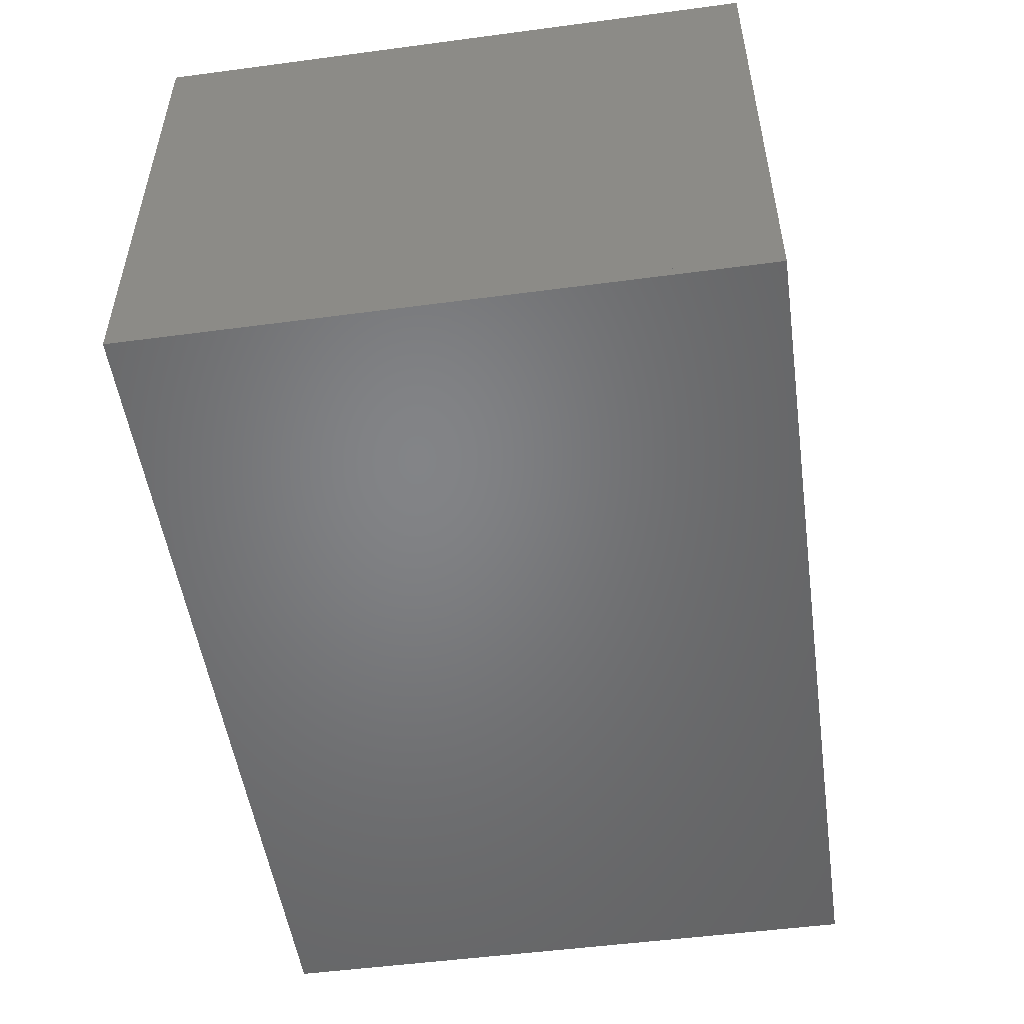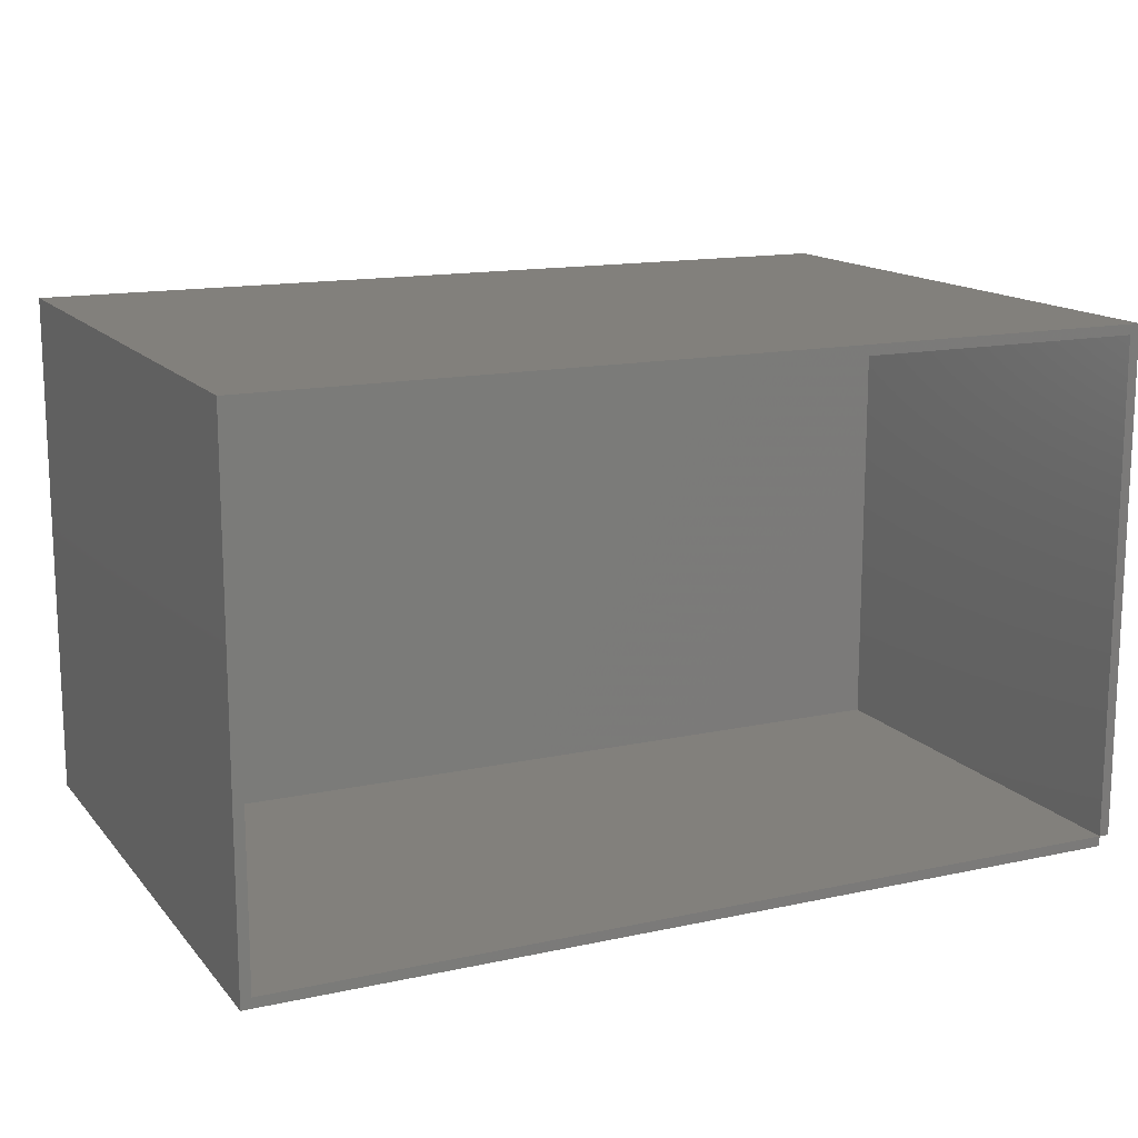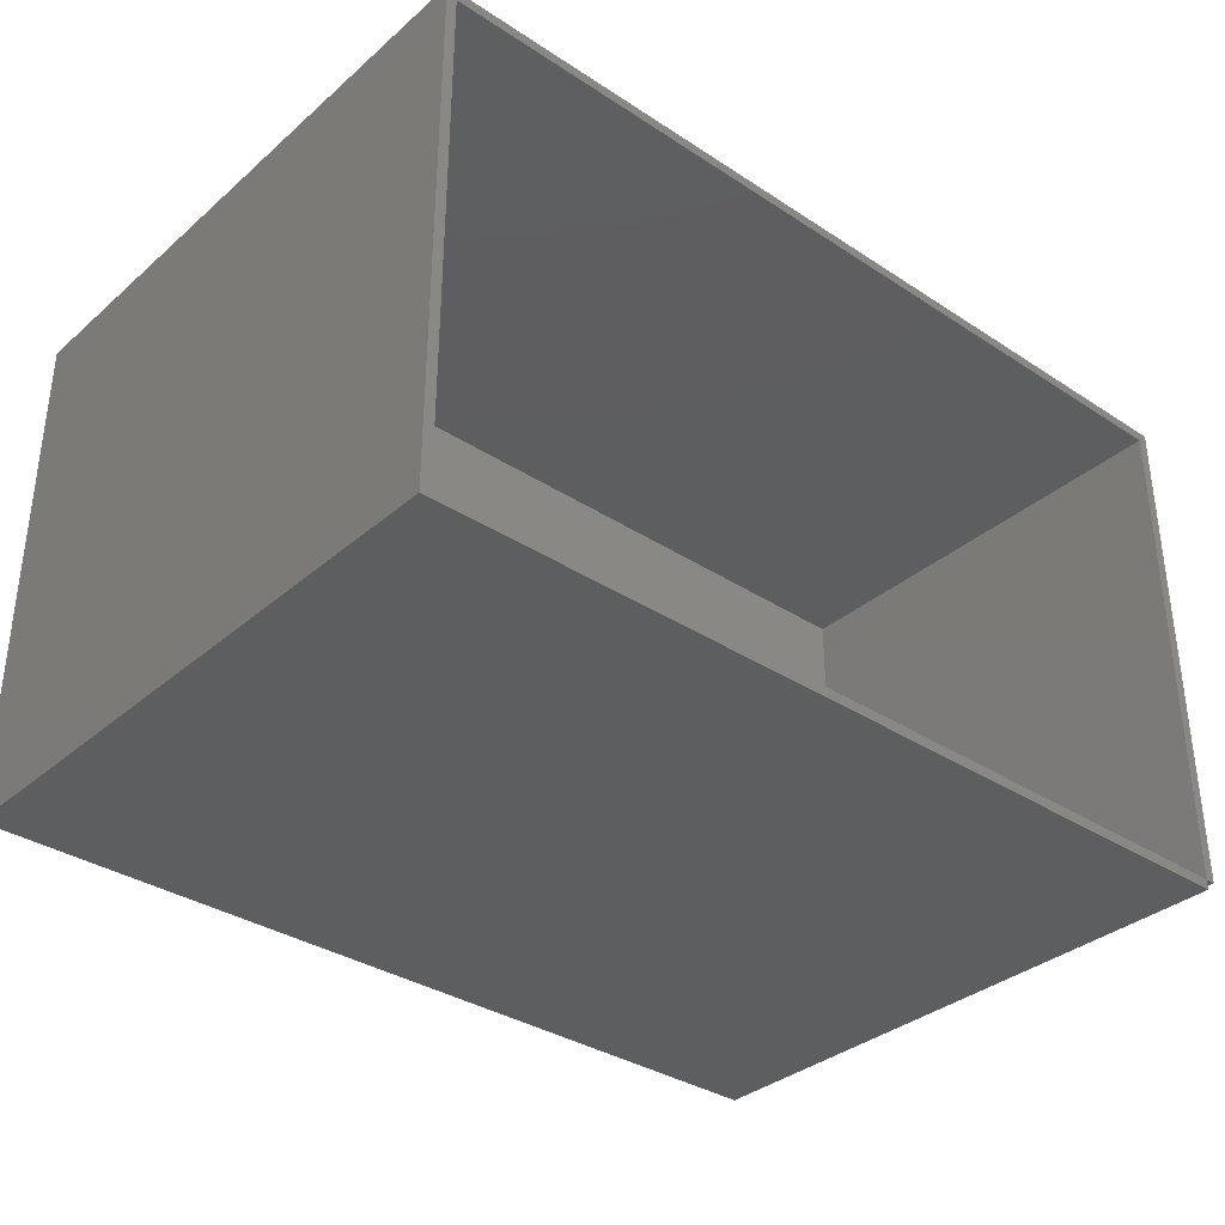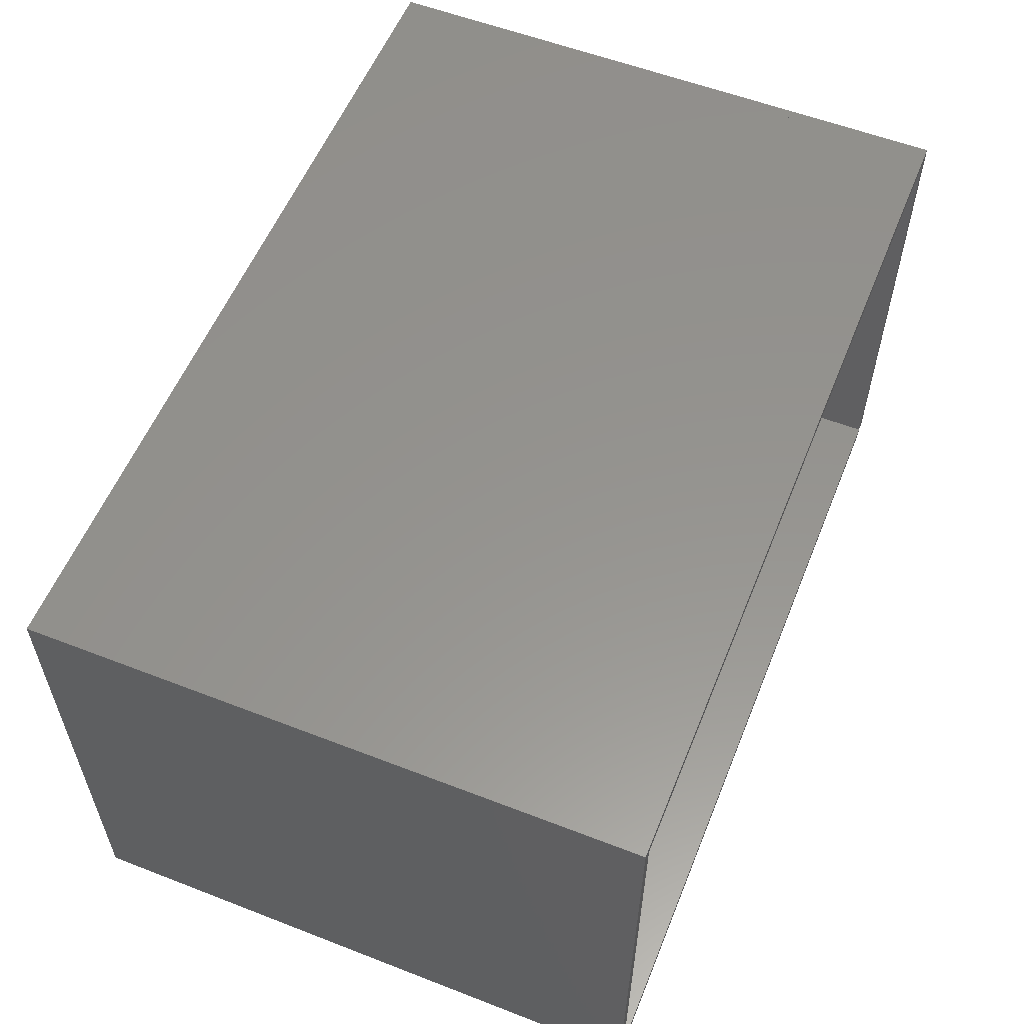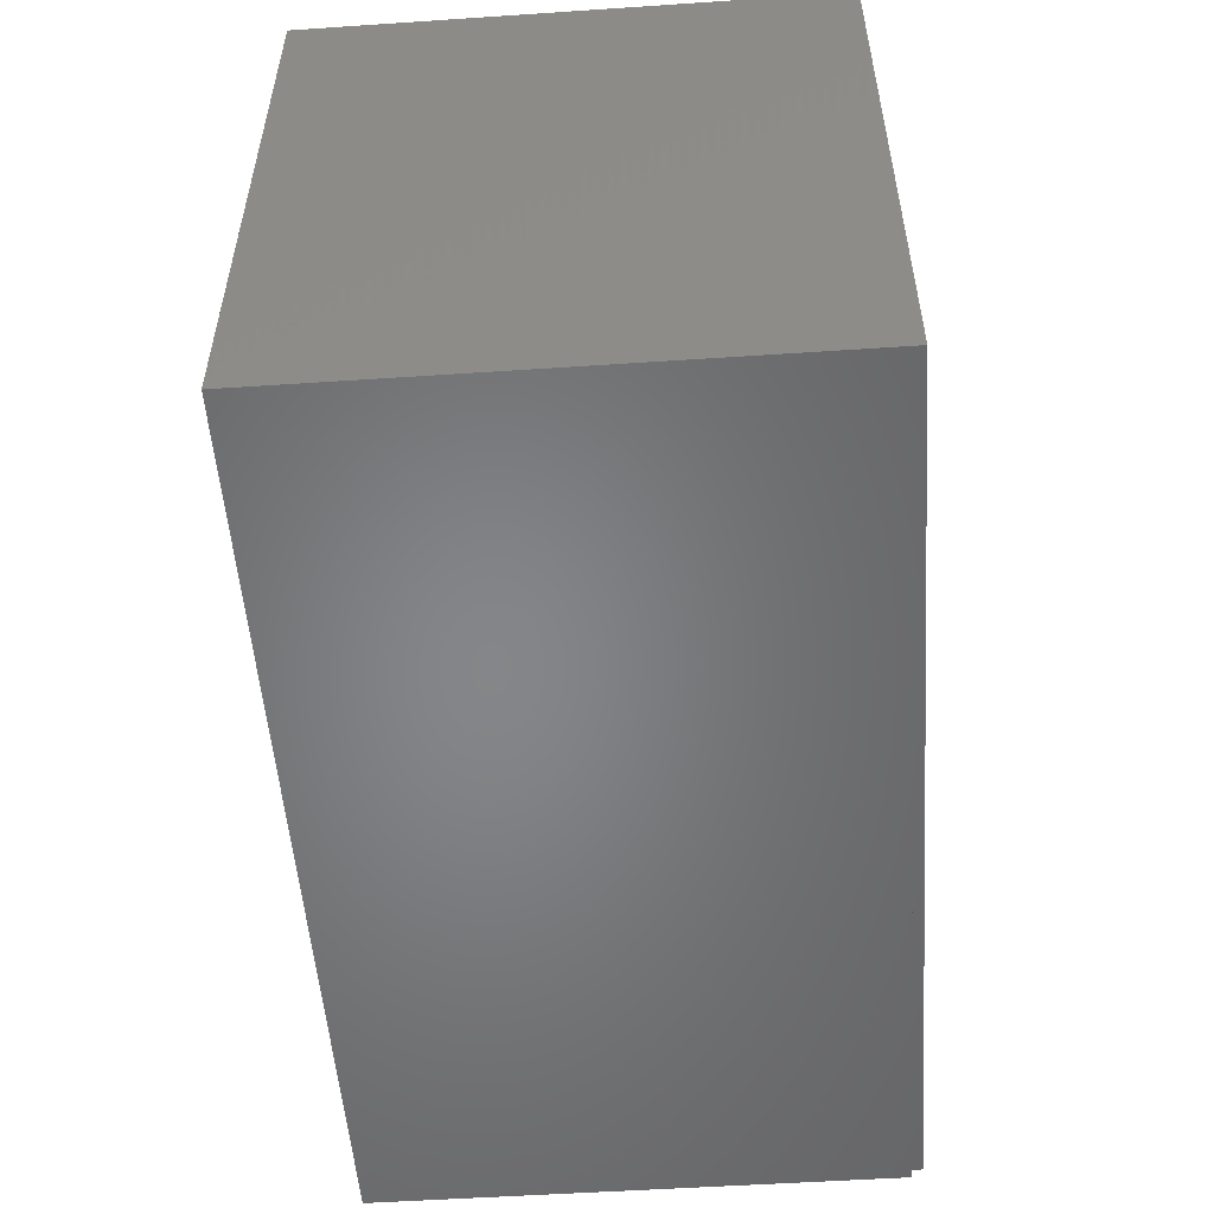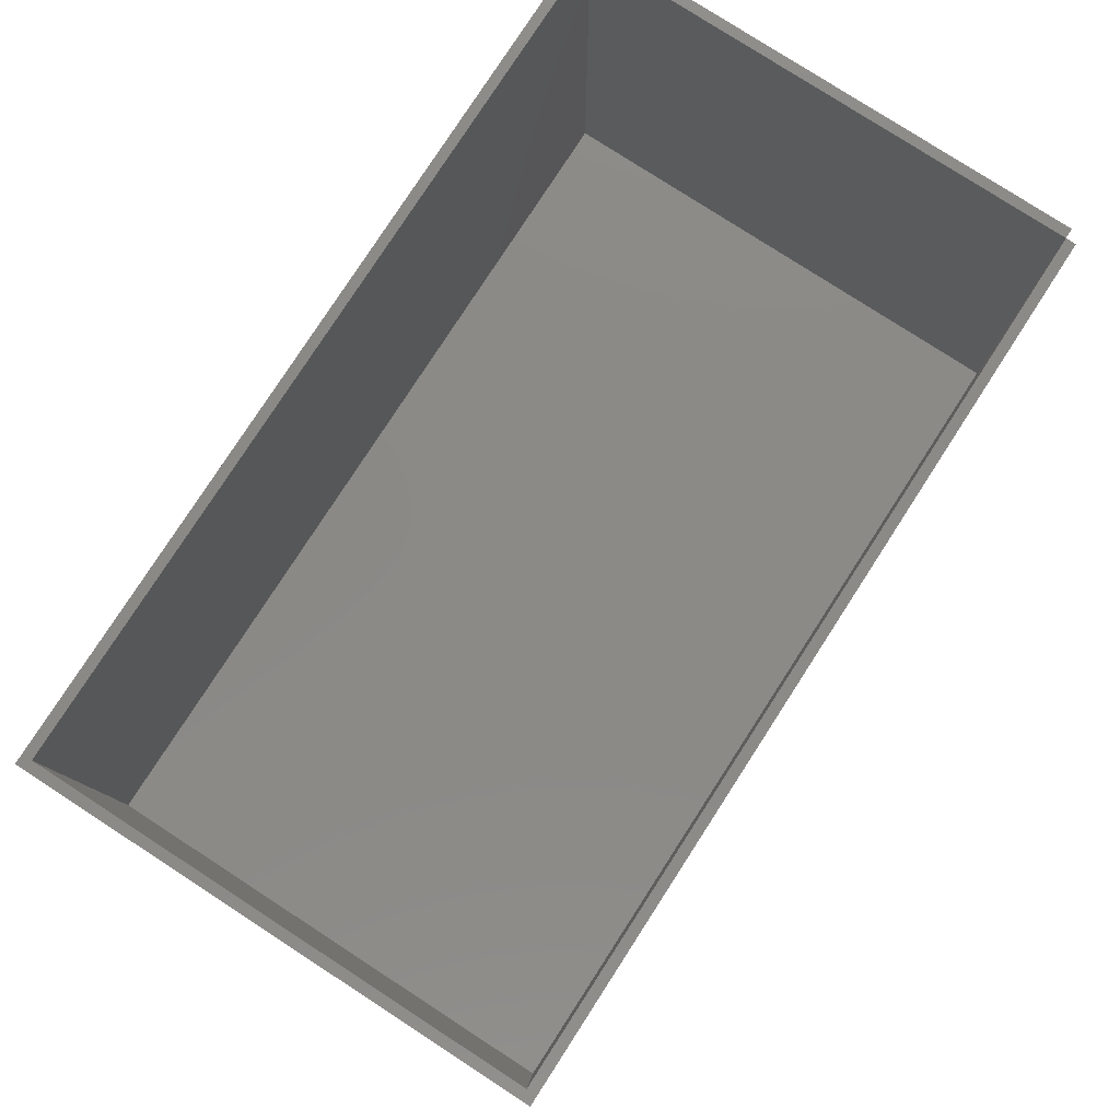
<metadata>
{"format":"stl","ext":"stl","renderer":"f3d","projection":"perspective","resolution":1024,"background":"white","views":[{"elev":-51.5,"azim":-81.8,"up":"+Y"},{"elev":14.5,"azim":-25.2,"up":"+Y"},{"elev":-34.6,"azim":-41.2,"up":"+Y"},{"elev":56.8,"azim":-68.0,"up":"+Y"},{"elev":-52.9,"azim":-85.9,"up":"+Z"},{"elev":79.2,"azim":-57.1,"up":"+Z"}]}
</metadata>
<code>
# stl→obj: 38 verts, 108 faces
v -254 144 90
v 260 144 96
v 260 144 90
v -254 144 96
v -254 -150 96
v 260 -150 90
v 260 -150 96
v -254 -150 90
v -254 144 0
v 260 144 6
v 260 144 0
v -254 144 6
v -254 -150 6
v 260 -150 0
v 260 -150 6
v -254 -150 0
v -254 150 360
v -254 144 360
v -254 150 0
v 260 150 360
v 260 150 0
v 260 144 360
v 260 -150 360
v -254 -150 360
v -260 -150 0
v -260 -150 360
v -254 -156 360
v 260 -156 0
v 260 -156 360
v -254 -156 0
v -260 -156 360
v -260 -156 0
v -260 150 0
v -260 150 360
v 266 -150 0
v 266 150 360
v 266 -150 360
v 266 150 0
f 1 2 3
f 2 1 4
f 5 6 7
f 6 5 8
f 8 4 1
f 4 8 5
f 7 3 2
f 3 7 6
f 4 7 2
f 7 4 5
f 6 1 3
f 1 6 8
f 9 10 11
f 10 9 12
f 13 14 15
f 14 13 16
f 12 16 13
f 16 12 9
f 15 11 10
f 11 15 14
f 12 15 10
f 15 12 13
f 14 9 11
f 9 14 16
f 17 4 18
f 17 1 4
f 17 12 1
f 19 12 17
f 12 19 9
f 20 10 21
f 22 10 20
f 21 10 11
f 18 2 22
f 4 2 18
f 4 3 2
f 1 3 4
f 1 10 3
f 12 10 1
f 9 10 12
f 10 9 11
f 21 17 20
f 17 21 19
f 9 21 11
f 21 9 19
f 20 18 22
f 18 20 17
f 7 14 16
f 16 23 7
f 16 24 23
f 25 24 16
f 24 25 26
f 27 28 29
f 28 27 30
f 31 30 27
f 30 31 32
f 28 16 14
f 16 28 30
f 30 25 16
f 25 30 32
f 26 27 24
f 27 26 31
f 23 27 29
f 27 23 24
f 29 7 23
f 29 6 7
f 29 15 6
f 29 14 15
f 14 29 28
f 25 31 26
f 31 25 32
f 18 19 17
f 18 9 19
f 24 9 18
f 24 16 9
f 33 26 34
f 26 33 25
f 25 19 16
f 19 25 33
f 26 8 24
f 26 13 8
f 25 13 26
f 13 25 16
f 34 18 17
f 26 18 34
f 18 26 24
f 19 34 17
f 34 19 33
f 35 36 37
f 36 35 38
f 20 7 23
f 20 6 7
f 20 15 6
f 20 14 15
f 20 11 14
f 11 20 21
f 14 38 35
f 11 38 14
f 38 11 21
f 7 37 23
f 6 37 7
f 15 37 6
f 14 37 15
f 37 14 35
f 22 36 20
f 23 36 22
f 36 23 37
f 21 36 38
f 36 21 20

</code>
